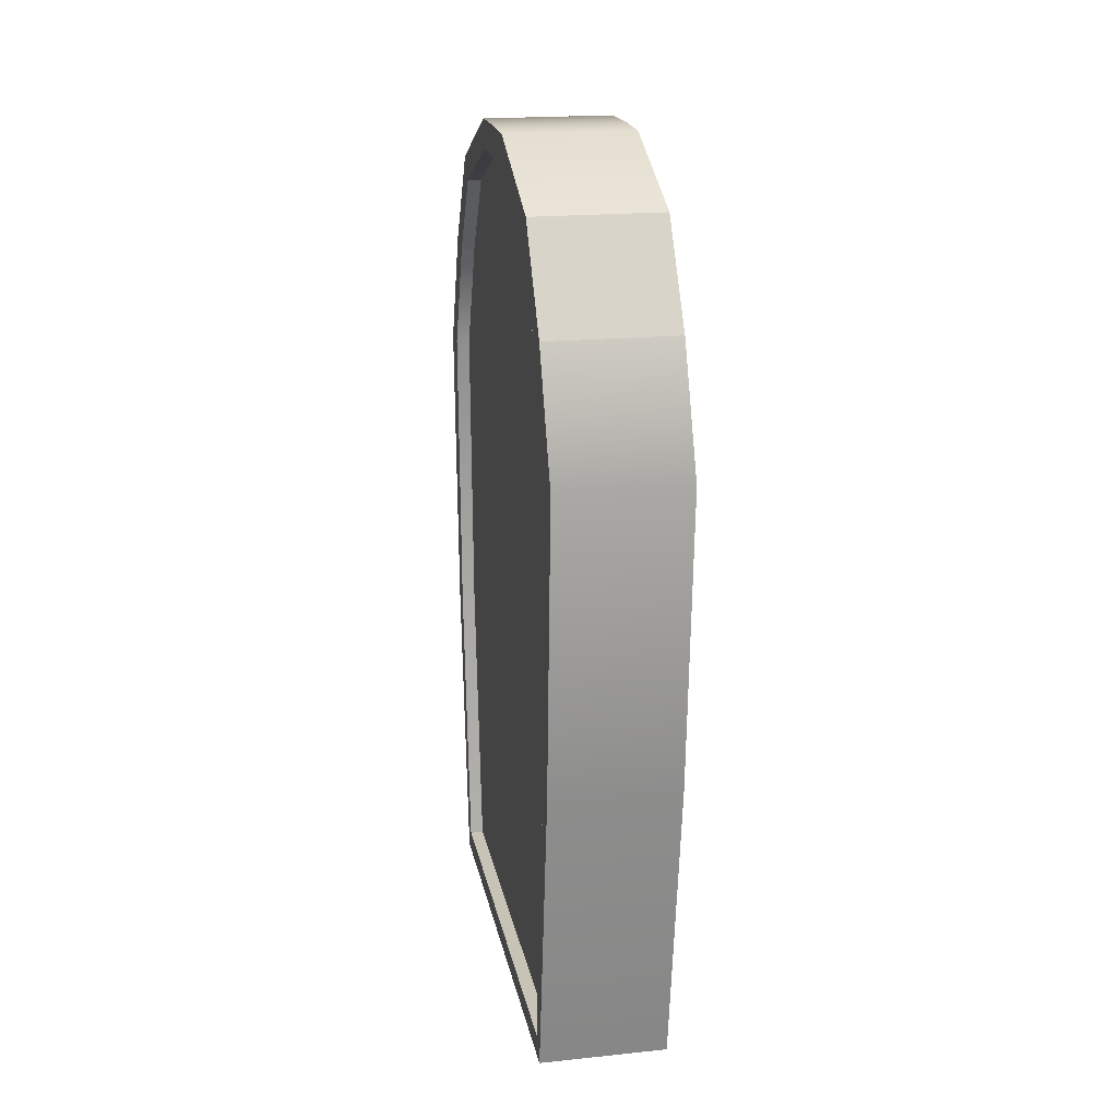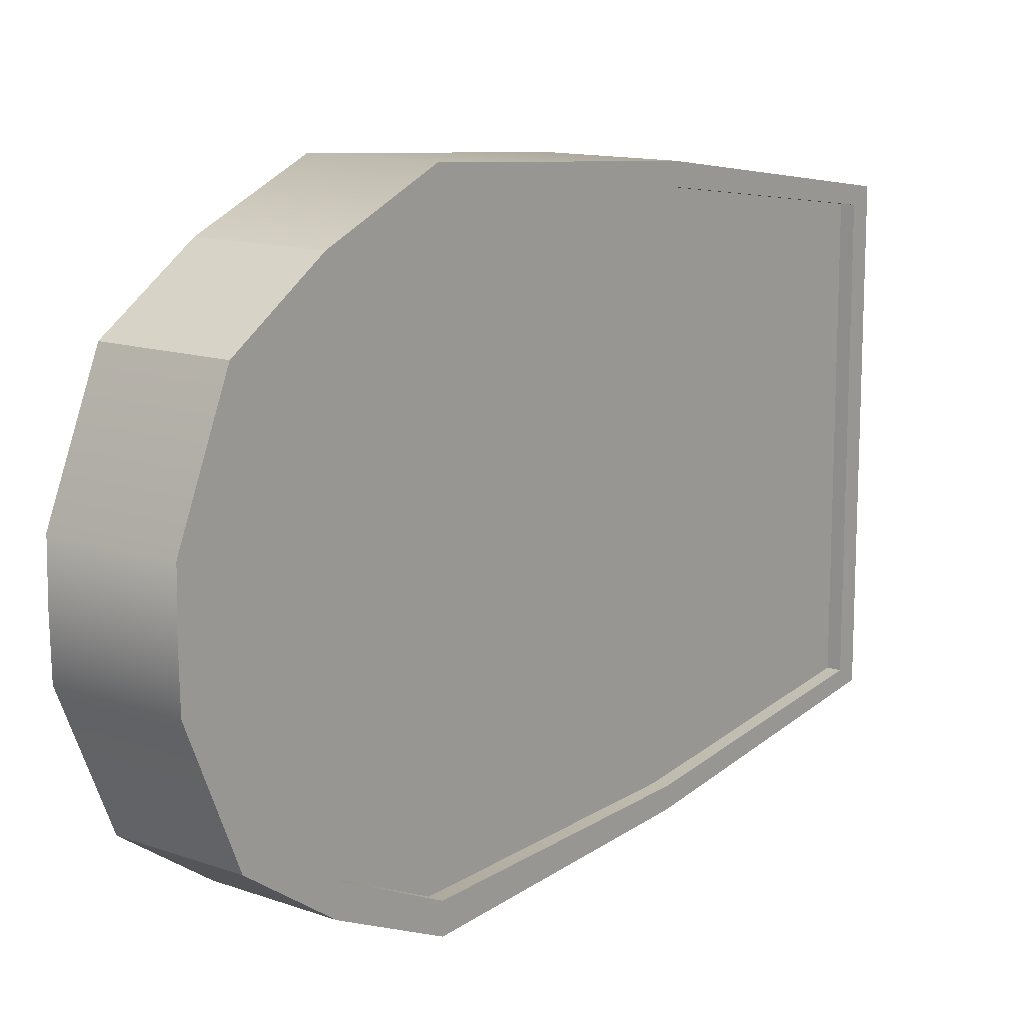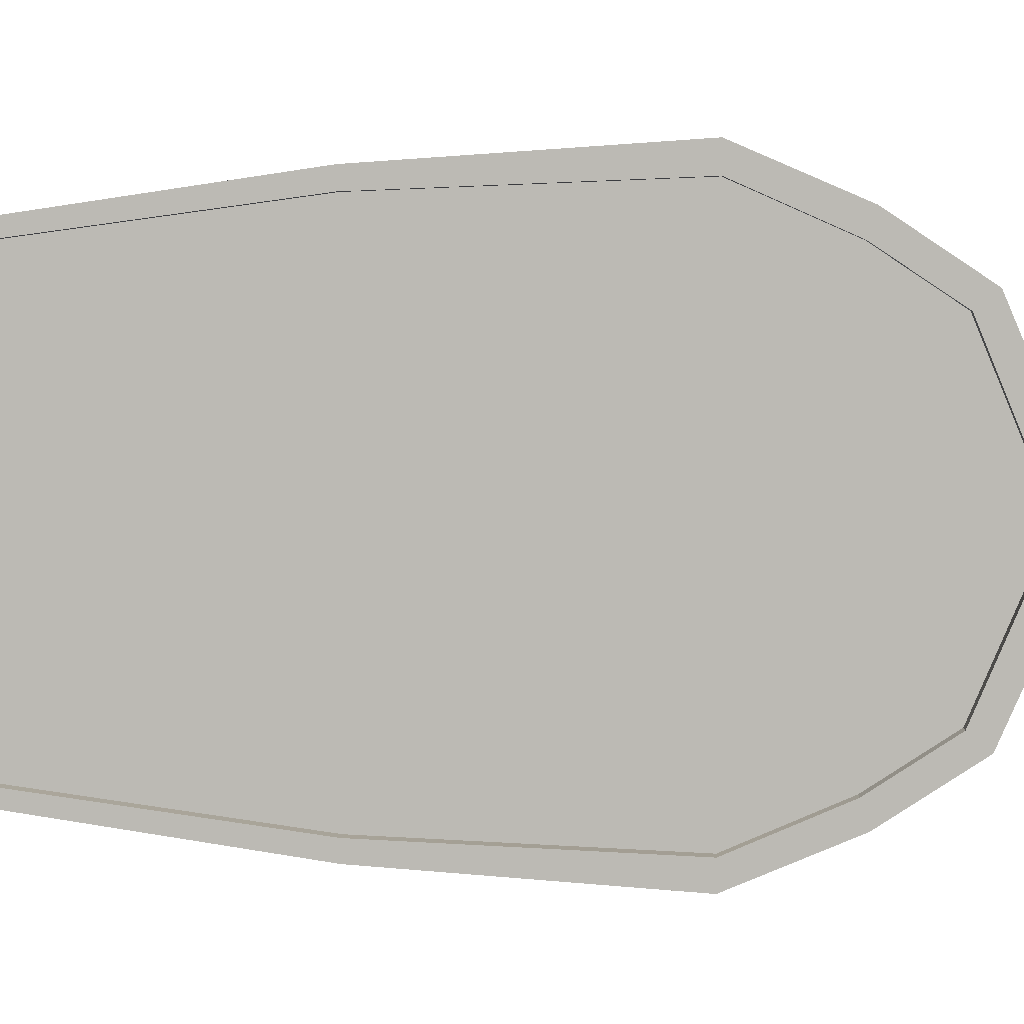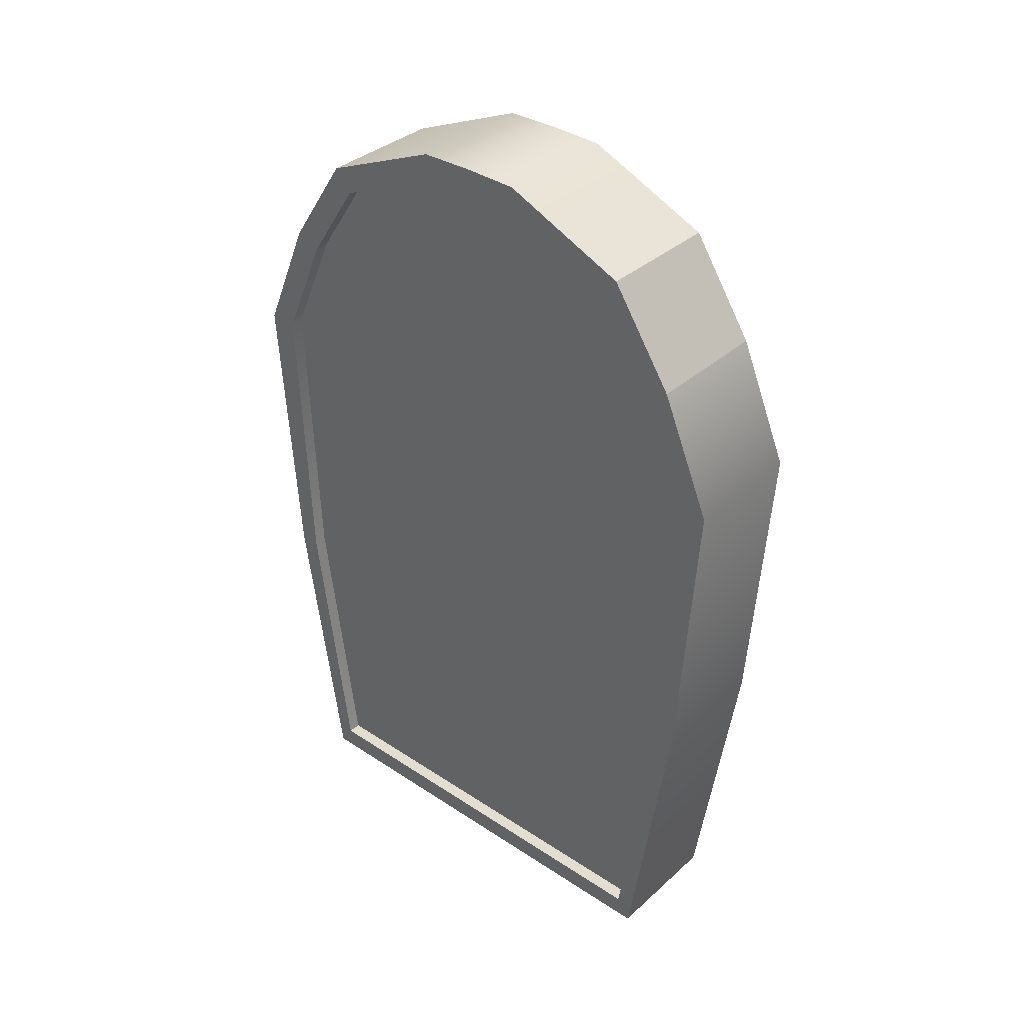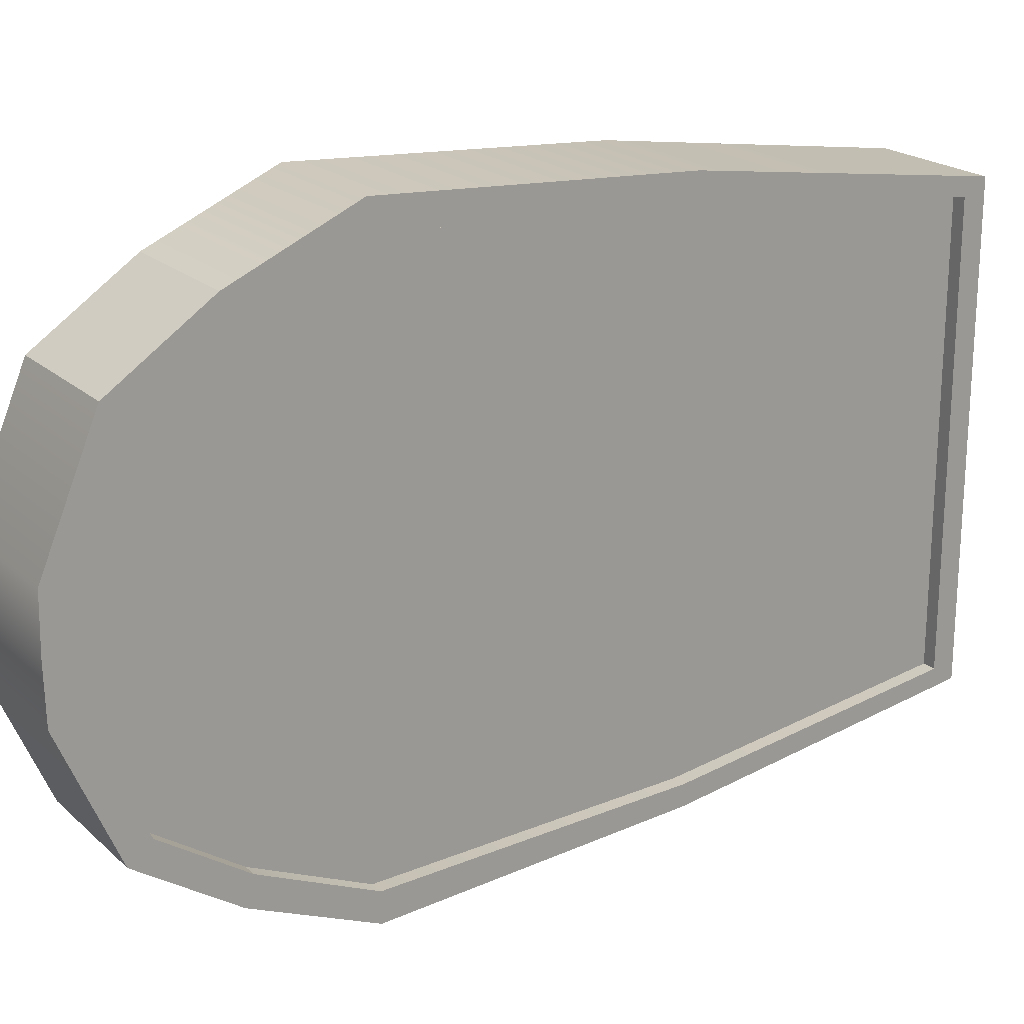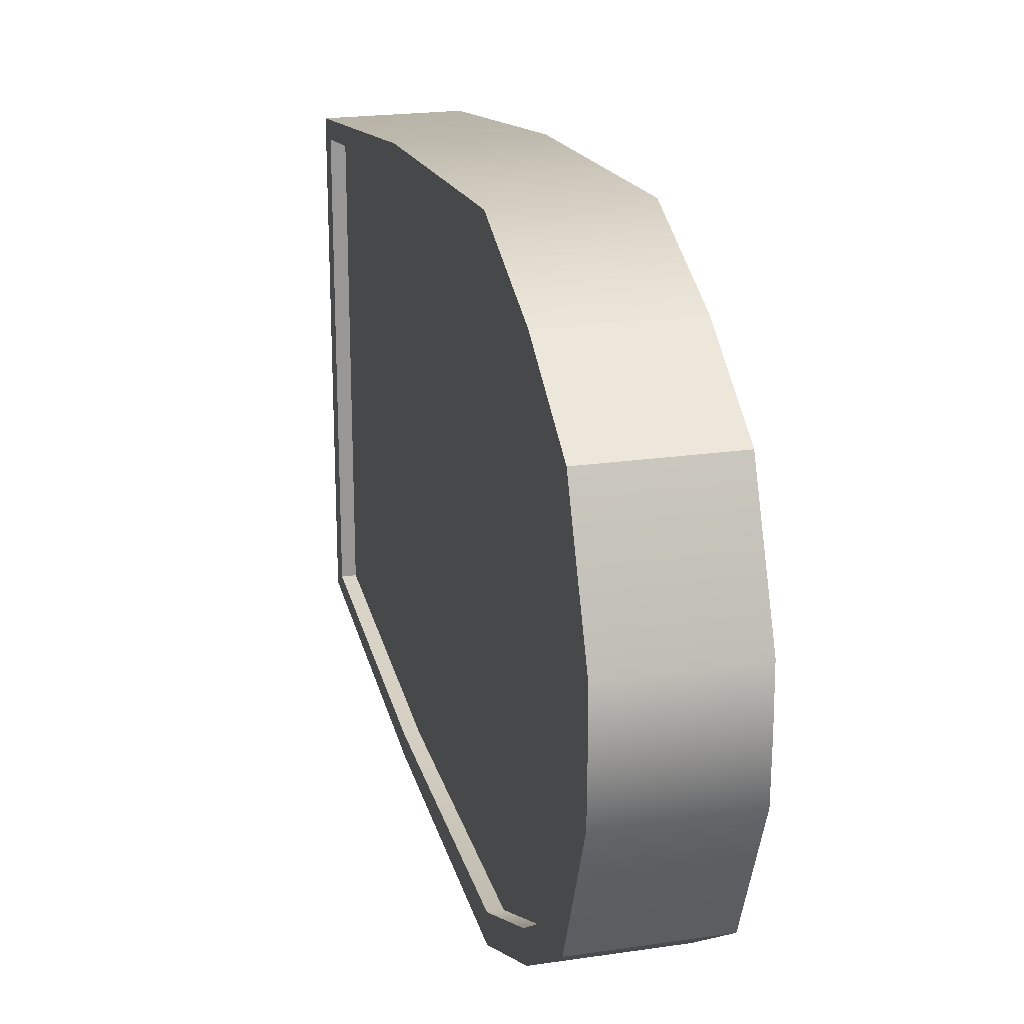
<metadata>
{"format":"obj","ext":"obj","renderer":"f3d","projection":"perspective","resolution":1024,"background":"white","views":[{"elev":19.6,"azim":169.2,"up":"+Y"},{"elev":13.0,"azim":-141.5,"up":"+Z"},{"elev":5.5,"azim":93.6,"up":"+Z"},{"elev":35.9,"azim":130.9,"up":"+Y"},{"elev":20.9,"azim":-123.2,"up":"+Z"},{"elev":21.3,"azim":165.3,"up":"+Z"}]}
</metadata>
<code>
g default
v -0.6417 0.2233 2.192
v 0.6417 0.2233 2.192
v -0.6417 0.2233 -2.192
v 0.6417 0.2233 -2.192
v 0.6417 0.2233 0
v -0.6417 0.2233 0
v -0.6417 8.003 1.644
v -0.6417 7.182 2.192
v 0.6417 8.003 1.644
v 0.6417 7.182 2.192
v -0.6417 8.003 -1.644
v -0.6417 7.182 -2.192
v 0.6417 8.003 -1.644
v 0.6417 7.182 -2.192
v -0.6417 8.481 0.4935
v -0.6417 8.481 -0.4935
v 0.6417 8.481 -0.4935
v 0.6417 8.481 0.4935
v -0.6417 8.481 0
v 0.6417 8.481 0
v -0.6417 2e-06 2.341
v 0.6417 2e-06 2.341
v 0.6417 7.264 2.465
v -0.6417 7.264 2.465
v -0.6417 8.767 -0.5507
v 0.6417 8.767 -0.5507
v 0.6417 8.223 -1.825
v -0.6417 8.223 -1.825
v -0.6417 7.264 -2.465
v 0.6417 7.264 -2.465
v 0.6417 2e-06 -2.341
v -0.6417 2e-06 -2.341
v 0.6417 0 0
v -0.6417 0 0
v -0.6417 8.223 1.825
v 0.6417 8.223 1.825
v 0.6417 8.767 0.5507
v -0.6417 8.767 0.5507
v -0.6417 8.779 0
v 0.6417 8.779 0
v -0.5044 8.003 -1.644
v -0.5044 8.003 0
v -0.5044 8.192 0
v -0.5044 8.481 -0.4935
v -0.5044 8.481 0.4935
v -0.5044 8.003 1.644
v -0.5044 8.481 0
v -0.5044 0.2233 -2.192
v -0.5044 0.2233 0
v -0.5044 7.182 0
v -0.5044 7.182 -2.192
v -0.5044 7.182 2.192
v -0.5044 0.2233 2.192
v 0.5044 8.003 1.644
v 0.5044 8.003 0
v 0.5044 8.192 0
v 0.5044 8.481 0.4935
v 0.5044 8.481 -0.4935
v 0.5044 8.003 -1.644
v 0.5044 8.481 0
v 0.5044 0.2233 0
v 0.5044 0.2233 2.192
v 0.5044 7.182 0
v 0.5044 7.182 2.192
v 0.5044 7.182 -2.192
v 0.5044 0.2233 -2.192
v -0.6417 3.052 2.574
v -0.6417 6.059 2.689
v -0.6417 6.059 2.985
v -0.6417 3.052 2.786
v 0.6417 6.059 2.985
v 0.6417 3.052 2.786
v 0.6417 6.059 2.689
v 0.6417 3.052 2.574
v 0.5044 6.059 2.689
v 0.5044 3.052 2.574
v 0.5044 6.059 -0
v 0.5044 3.052 -0
v 0.5044 6.059 -2.689
v 0.5044 3.052 -2.574
v 0.6417 6.059 -2.689
v 0.6417 3.052 -2.574
v 0.6417 6.059 -2.985
v 0.6417 3.052 -2.786
v -0.6417 6.059 -2.985
v -0.6417 3.052 -2.786
v -0.6417 6.059 -2.689
v -0.6417 3.052 -2.574
v -0.5044 6.059 -2.689
v -0.5044 3.052 -2.574
v -0.5044 6.059 -0
v -0.5044 3.052 -0
v -0.5044 6.059 2.689
v -0.5044 3.052 2.574
g grave2
f 25 26 27 28
f 32 31 33 34
f 41 42 43 44
f 35 36 37 38
f 54 55 56 57
f 34 33 22 21
f 45 43 42 46
f 58 56 55 59
f 35 24 23 36
f 29 28 27 30
f 25 39 40 26
f 43 45 47
f 56 58 60
f 64 63 55 54
f 59 55 63 65
f 51 50 42 41
f 46 42 50 52
f 40 39 38 37
f 43 47 44
f 56 60 57
f 17 13 27 26
f 11 16 25 28
f 4 5 33 31
f 6 3 32 34
f 9 18 37 36
f 15 7 35 38
f 5 2 22 33
f 1 6 34 21
f 7 8 24 35
f 10 9 36 23
f 12 11 28 29
f 13 14 30 27
f 16 19 39 25
f 20 17 26 40
f 19 15 38 39
f 18 20 40 37
f 16 11 41 44
f 7 15 45 46
f 15 19 47 45
f 3 6 49 48
f 6 1 53 49
f 11 12 51 41
f 8 7 46 52
f 19 16 44 47
f 18 9 54 57
f 13 17 58 59
f 17 20 60 58
f 2 5 61 62
f 5 4 66 61
f 9 10 64 54
f 14 13 59 65
f 20 18 57 60
f 67 68 93 94
f 68 67 70 69
f 69 70 72 71
f 71 72 74 73
f 73 74 76 75
f 75 76 78 77
f 77 78 80 79
f 79 80 82 81
f 81 82 84 83
f 83 84 86 85
f 85 86 88 87
f 87 88 90 89
f 89 90 92 91
f 91 92 94 93
f 69 71 23 24
f 29 30 83 85
f 75 77 63 64
f 65 63 77 79
f 89 91 50 51
f 52 50 91 93
f 71 73 10 23
f 8 68 69 24
f 14 81 83 30
f 85 87 12 29
f 12 87 89 51
f 93 68 8 52
f 10 73 75 64
f 79 81 14 65
f 70 67 1 21
f 21 22 72 70
f 2 74 72 22
f 76 74 2 62
f 62 61 78 76
f 80 78 61 66
f 4 82 80 66
f 84 82 4 31
f 86 84 31 32
f 3 88 86 32
f 90 88 3 48
f 48 49 92 90
f 94 92 49 53
f 1 67 94 53

</code>
